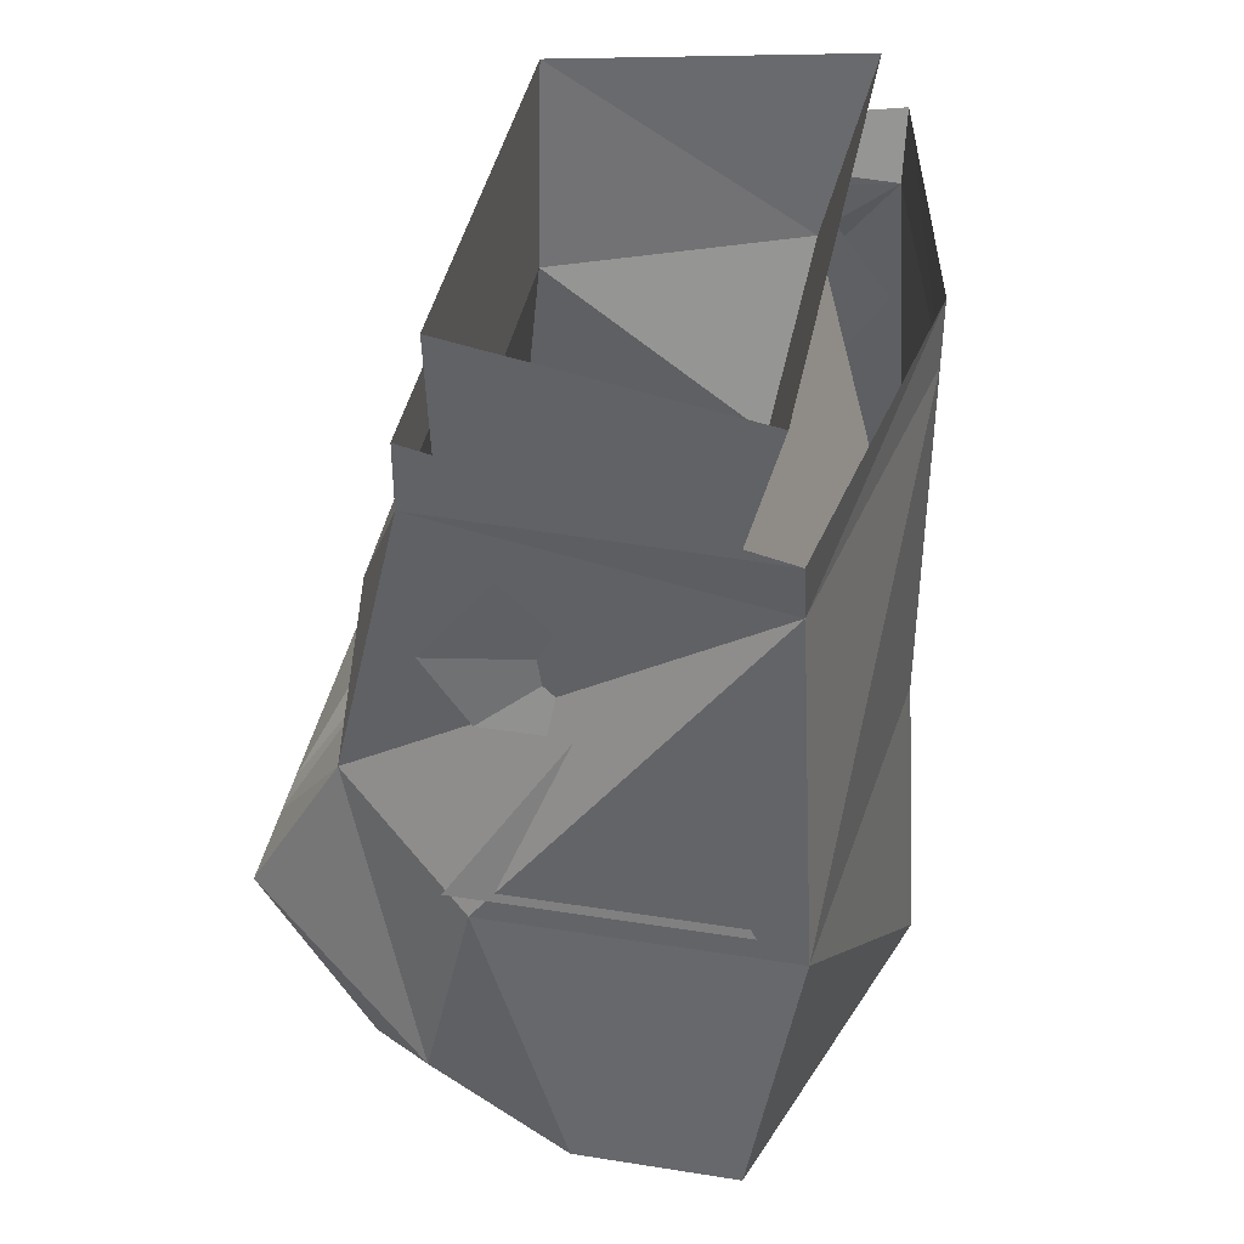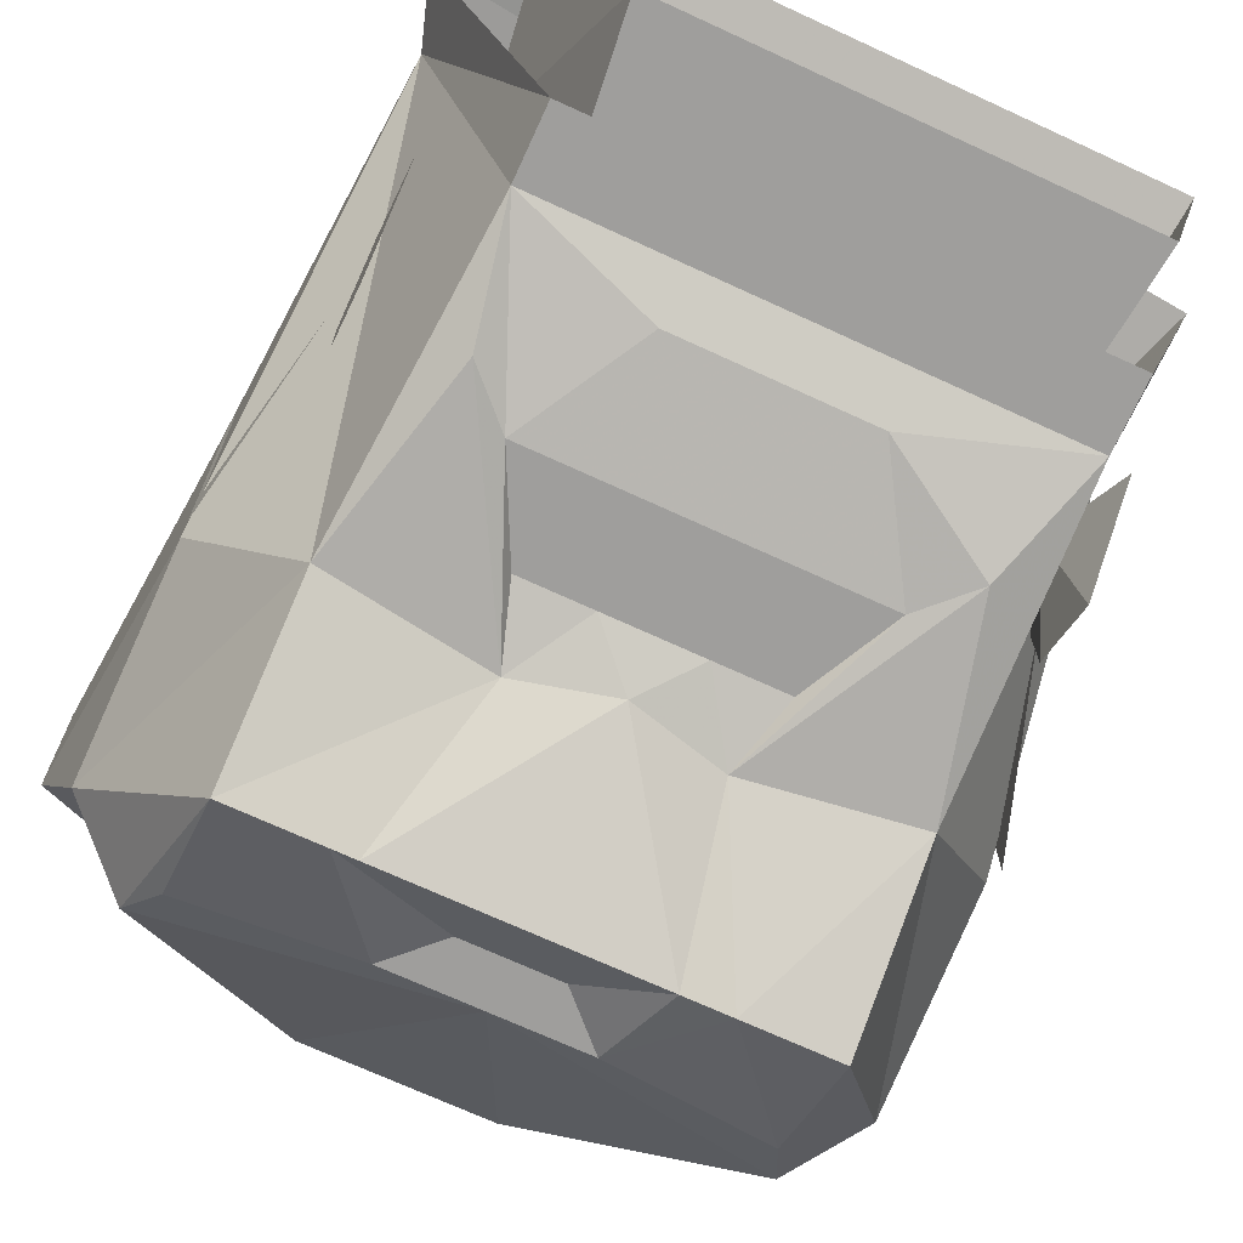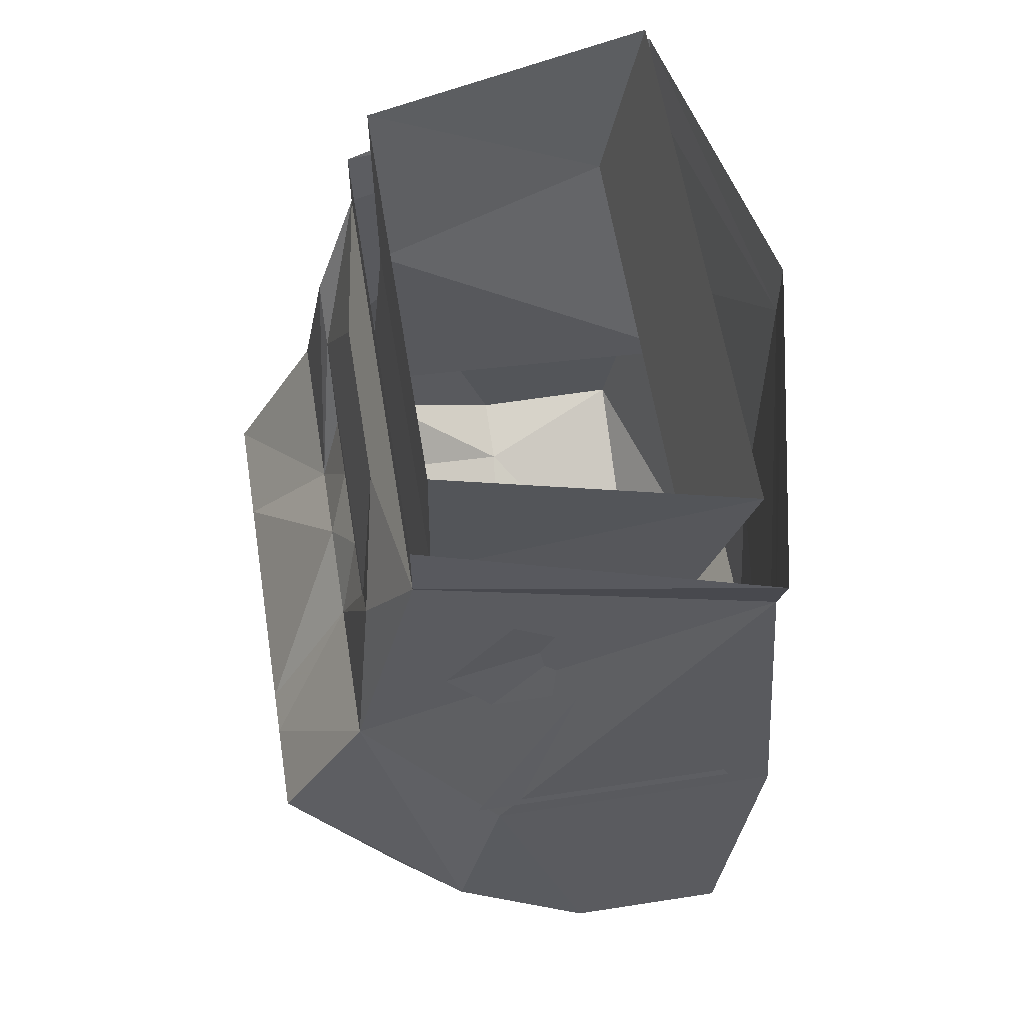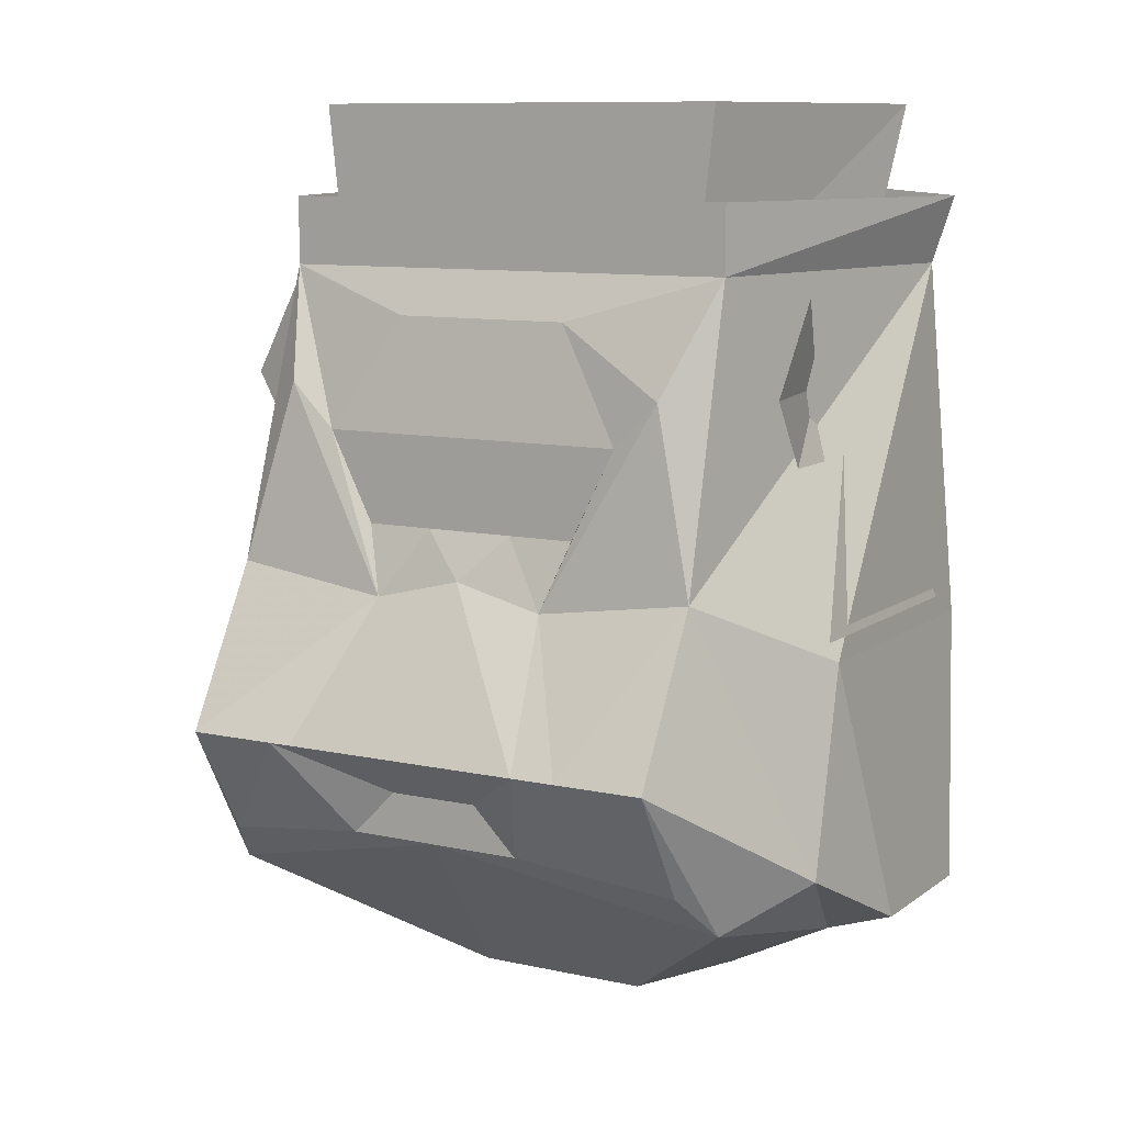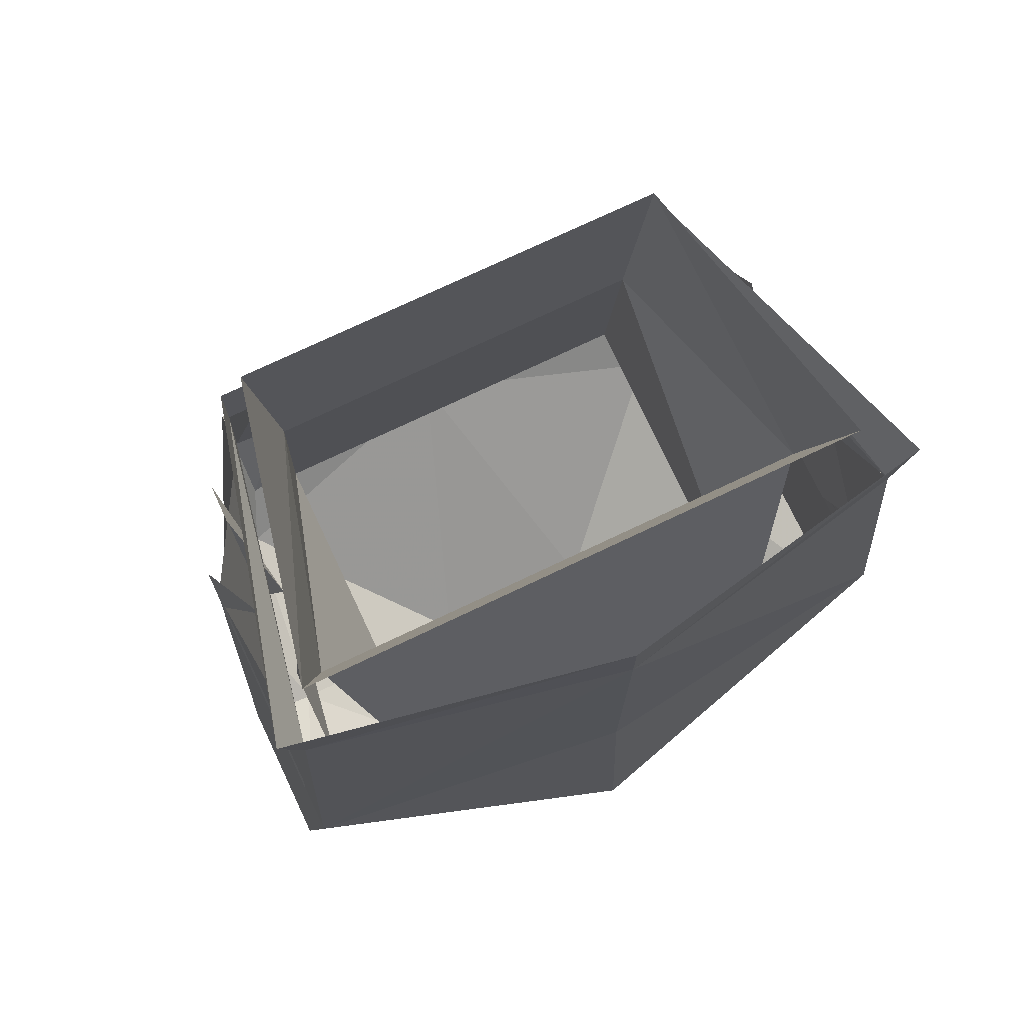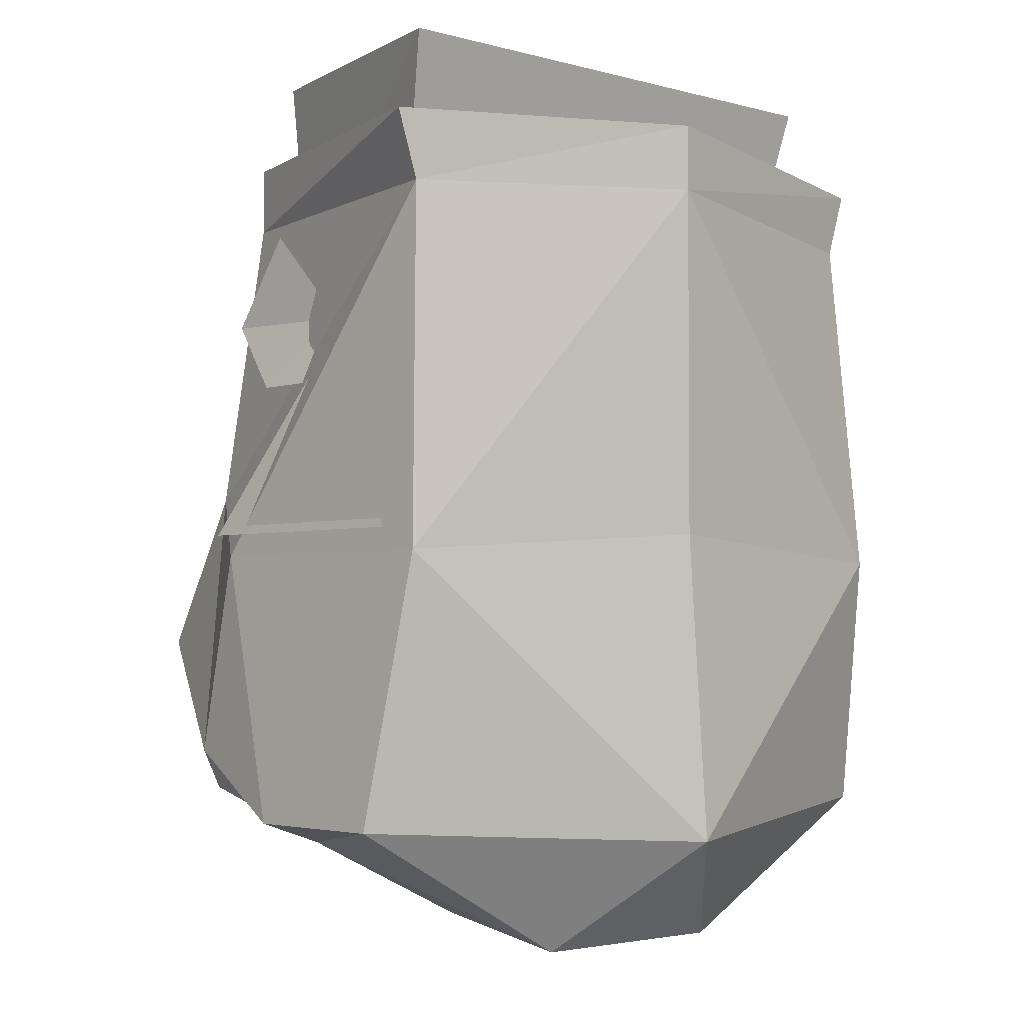
<metadata>
{"format":"obj","ext":"obj","renderer":"f3d","projection":"perspective","resolution":1024,"background":"white","views":[{"elev":40.8,"azim":-79.0,"up":"+Y"},{"elev":-71.0,"azim":155.3,"up":"+Z"},{"elev":59.3,"azim":-99.1,"up":"+Y"},{"elev":9.9,"azim":-150.3,"up":"+Y"},{"elev":74.9,"azim":-25.4,"up":"+Y"},{"elev":-3.1,"azim":-42.9,"up":"+Y"}]}
</metadata>
<code>
v 0.0625 -1.102 0.05469
v 0.0625 -1.094 -0.07031
v 0.0625 -1.016 -0.0625
v 0.08594 -1.008 0.02344
v -0.07031 -1.102 0.05469
v -0.09375 -1.008 0.02344
v -0.07031 -1.094 -0.07031
v -0.07031 -1.016 -0.0625
v -0.07812 -0.9453 -0.0625
v 0.07031 -0.9453 -0.0625
v 0.09375 -0.9453 0.03906
v -0.1016 -0.9453 0.03906
v -0.09375 -1.211 -0.08594
v -0.03125 -1.258 -0.02344
v -0.1016 -1.227 -0.01562
v -0.1172 -1.195 -0.0625
v -0.08594 -1.156 -0.125
v -0.08594 -1.195 -0.1016
v -0.03125 -1.188 -0.1094
v 0 -1.188 -0.1094
v 0.03125 -1.258 -0.02344
v 0.09375 -1.211 -0.08594
v 0.1016 -1.227 -0.01562
v 0.03906 -1.266 0.03906
v 0.125 -1.219 0.03906
v 0 -1.227 0.07812
v -0.03906 -1.266 0.03906
v -0.125 -1.219 0.03906
v 0.125 -1.219 -0.01562
v 0.1172 -1.195 -0.0625
v 0.1172 -1.125 -0.04688
v 0.1172 -1.125 0.05469
v 0 -1.117 0.07031
v -0.1172 -1.125 0.05469
v -0.125 -1.219 -0.01562
v -0.1172 -1.125 -0.04688
v -0.08594 -1.102 -0.09375
v -0.05469 -1.156 -0.125
v -0.03906 -1.156 -0.125
v -0.01562 -1.172 -0.1094
v 0.01562 -1.172 -0.1094
v 0.03125 -1.188 -0.1094
v 0.08594 -1.195 -0.1016
v 0.08594 -1.156 -0.125
v -0.1094 -1 0.04688
v -0.08594 -1 -0.07031
v -0.07031 -1.039 -0.08594
v -0.03125 -1.109 -0.09375
v 0 -1.102 -0.09375
v 0.04688 -1.156 -0.125
v 0.08594 -1.102 -0.09375
v 0.1094 -1 0.04688
v 0 -0.9922 0.07031
v 0 -0.9688 0.07031
v -0.1172 -0.9766 0.04688
v -0.08594 -0.9766 -0.07031
v 0.07812 -1 -0.07031
v 0.03125 -1.016 -0.07812
v -0.03125 -1.016 -0.07812
v -0.05469 -1.055 -0.08594
v -0.03906 -1.086 -0.08594
v -0.01562 -1.086 -0.08594
v 0.01562 -1.086 -0.08594
v 0.03125 -1.109 -0.09375
v 0.05469 -1.156 -0.125
v 0.07031 -1.039 -0.08594
v 0.07812 -0.9766 -0.07031
v 0.1172 -0.9766 0.04688
v 0.1016 -1.039 -0.0625
v 0.1016 -1.008 -0.03906
v 0.1016 -1.039 -0.01562
v 0.1016 -1.062 -0.02344
v 0.1016 -1.062 -0.04688
v 0.1016 -1.039 0
v 0.1016 -1.008 0.02344
v 0.1016 -1.039 0.04688
v 0.1016 -1.062 0.03125
v 0.1016 -1.062 0.007812
v 0.1172 -1.117 -0.05469
v 0.1016 -1.047 -0.007812
v 0.1172 -1.117 0.03906
v -0.007812 -1.055 -0.08594
v 0.007812 -1.055 -0.08594
v 0.05469 -1.055 -0.08594
v 0.03906 -1.086 -0.08594
v -0.1172 -1.117 0.03906
v -0.1016 -1.047 -0.007812
v -0.1172 -1.117 -0.05469
v -0.09375 -1.039 -0.01562
v -0.1016 -1.008 -0.03906
v -0.1016 -1.039 -0.0625
v -0.1016 -1.062 -0.04688
v -0.1016 -1.062 -0.02344
v -0.1016 -1.039 0.04688
v -0.1016 -1.008 0.02344
v -0.09375 -1.039 0
v -0.1016 -1.062 0.007812
v -0.1016 -1.062 0.03125
f 1 2 3
f 1 3 4
f 1 4 5
f 5 4 6
f 5 6 7
f 7 6 8
f 7 8 2
f 2 8 3
f 3 8 9
f 3 9 10
f 3 10 4
f 4 10 11
f 4 11 6
f 6 11 12
f 6 12 8
f 8 12 9
f 13 14 15
f 13 20 14
f 14 20 21
f 21 20 22
f 21 22 23
f 21 23 24
f 27 15 14
f 13 15 16
f 13 16 17
f 13 17 18
f 13 18 19
f 13 19 20
f 24 23 25
f 24 25 26
f 24 26 27
f 27 26 28
f 27 28 15
f 29 30 31
f 29 31 25
f 29 25 32
f 29 32 31
f 31 32 25
f 25 32 26
f 26 32 33
f 26 33 34
f 26 34 28
f 28 34 35
f 28 35 15
f 15 35 16
f 16 35 36
f 16 36 37
f 16 37 17
f 17 38 18
f 19 38 39
f 19 39 40
f 19 40 20
f 20 40 41
f 20 41 42
f 20 42 22
f 22 42 43
f 22 43 44
f 22 44 30
f 22 30 23
f 23 30 29
f 23 29 25
f 35 34 36
f 36 34 45
f 36 45 37
f 37 45 46
f 37 46 47
f 38 48 39
f 39 48 49
f 44 51 30
f 30 51 31
f 31 51 52
f 31 52 32
f 32 52 53
f 32 53 33
f 33 53 34
f 34 53 45
f 46 57 58
f 46 58 59
f 46 59 47
f 47 59 60
f 47 60 48
f 48 60 61
f 48 61 62
f 48 62 49
f 49 62 63
f 49 63 64
f 49 64 50
f 50 64 65
f 50 65 41
f 41 65 42
f 43 65 44
f 51 66 57
f 51 57 52
f 83 63 62
f 83 62 82
f 83 82 58
f 58 82 59
f 64 63 85
f 64 85 84
f 64 84 66
f 66 84 57
f 57 84 58
f 17 37 38
f 18 38 19
f 37 47 48
f 37 48 38
f 39 49 50
f 39 50 41
f 39 41 40
f 42 65 43
f 44 65 64
f 44 64 51
f 51 64 66
f 69 70 71
f 69 71 72
f 69 72 73
f 74 75 76
f 74 76 77
f 74 77 78
f 79 80 81
f 60 59 82
f 60 82 62
f 60 62 61
f 83 58 84
f 83 84 85
f 83 85 63
f 86 87 88
f 89 90 91
f 89 91 92
f 89 92 93
f 94 95 96
f 94 96 97
f 94 97 98
f 45 53 54
f 45 54 55
f 45 55 46
f 46 55 56
f 46 56 57
f 52 57 67
f 52 67 68
f 52 68 53
f 53 68 54
f 57 56 67

</code>
